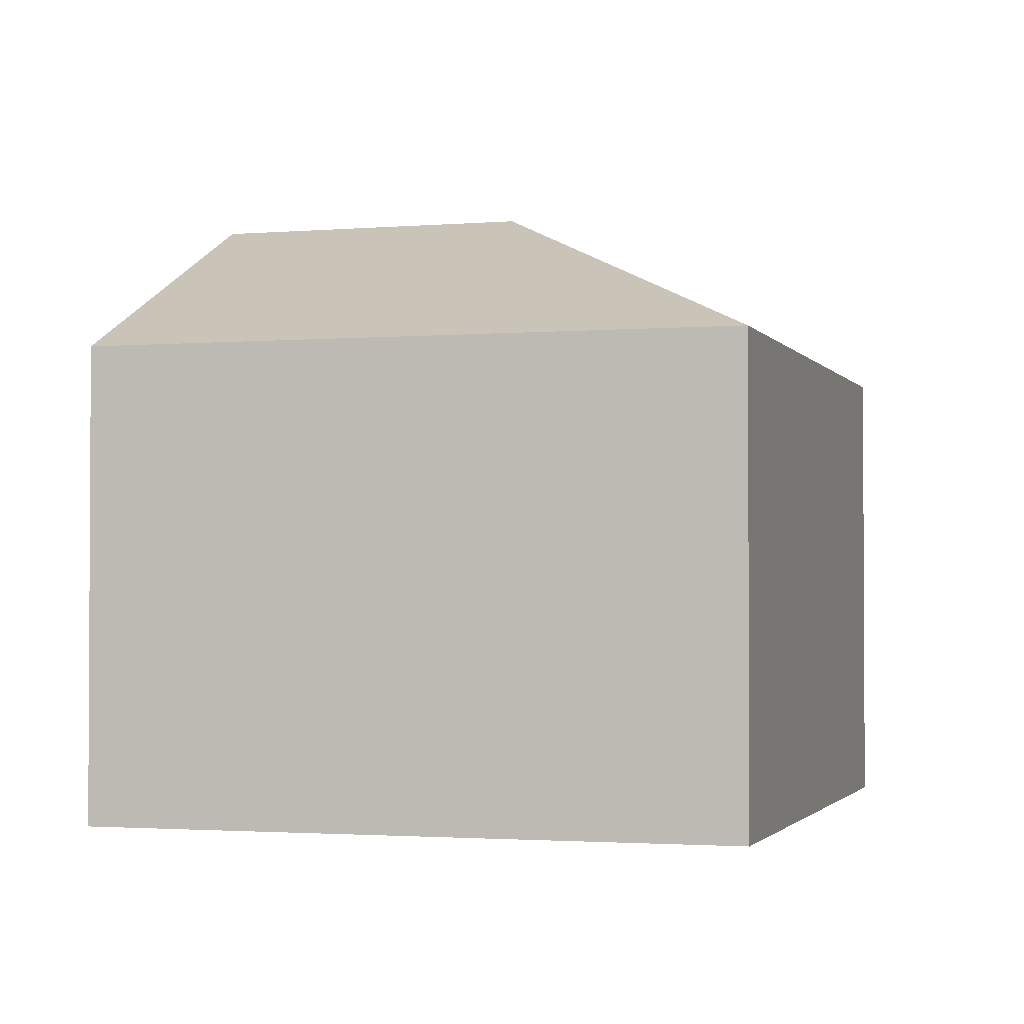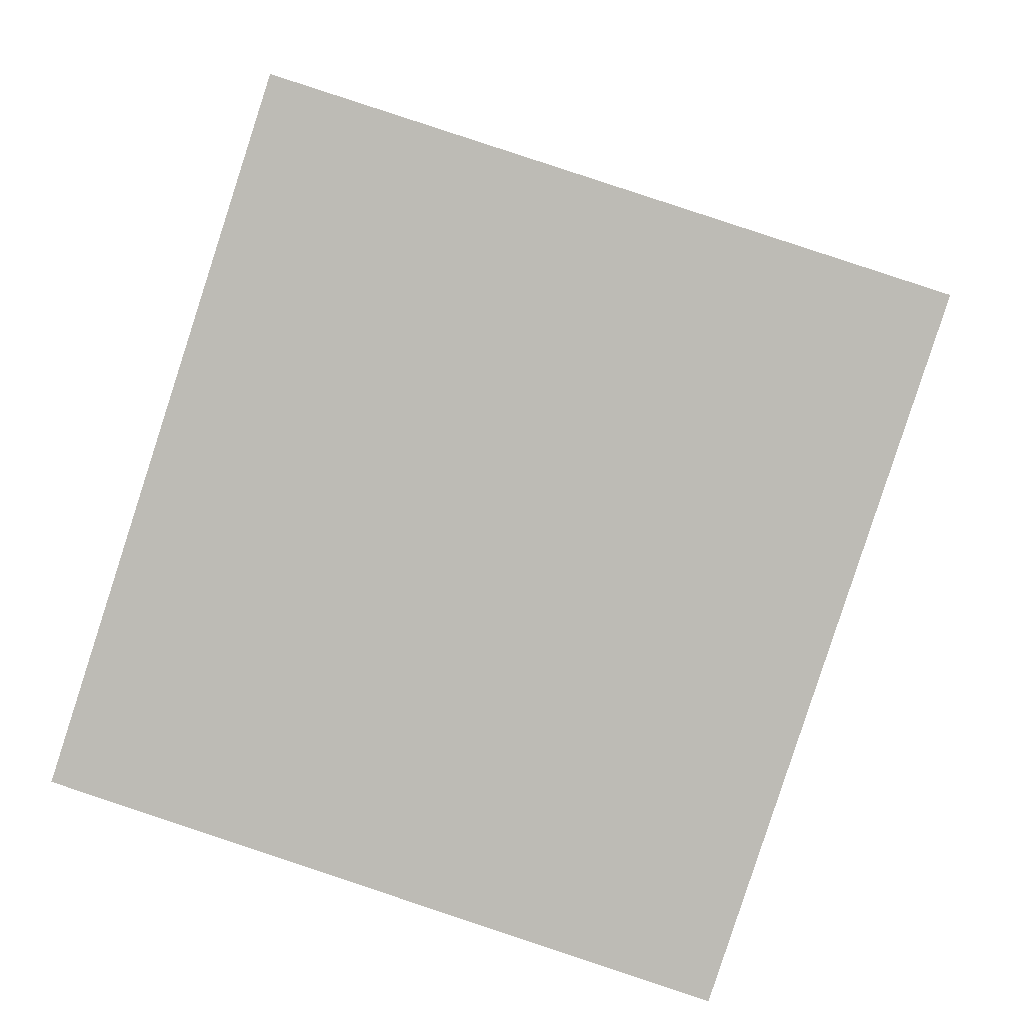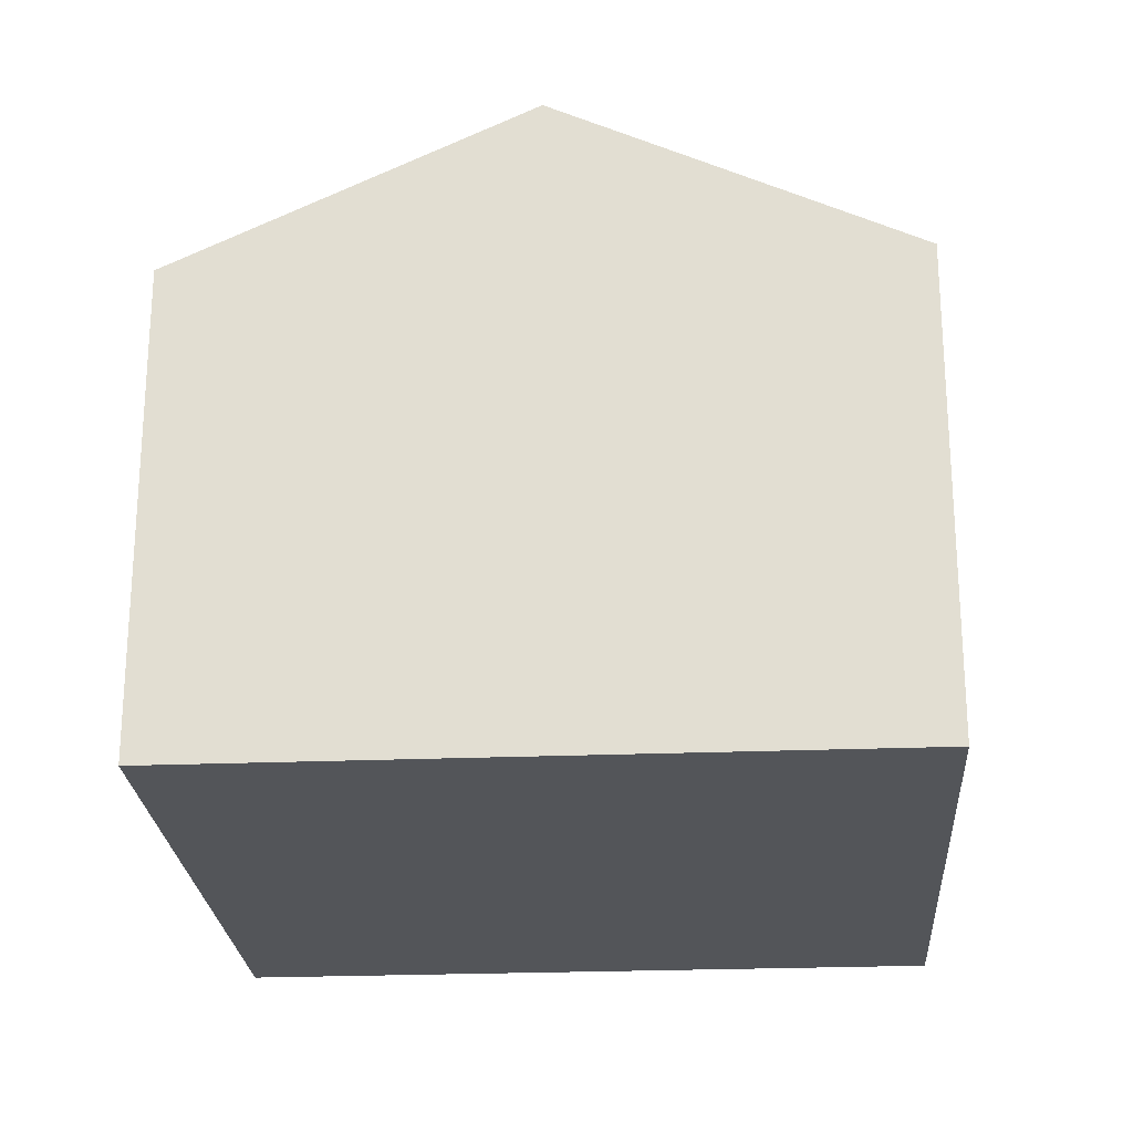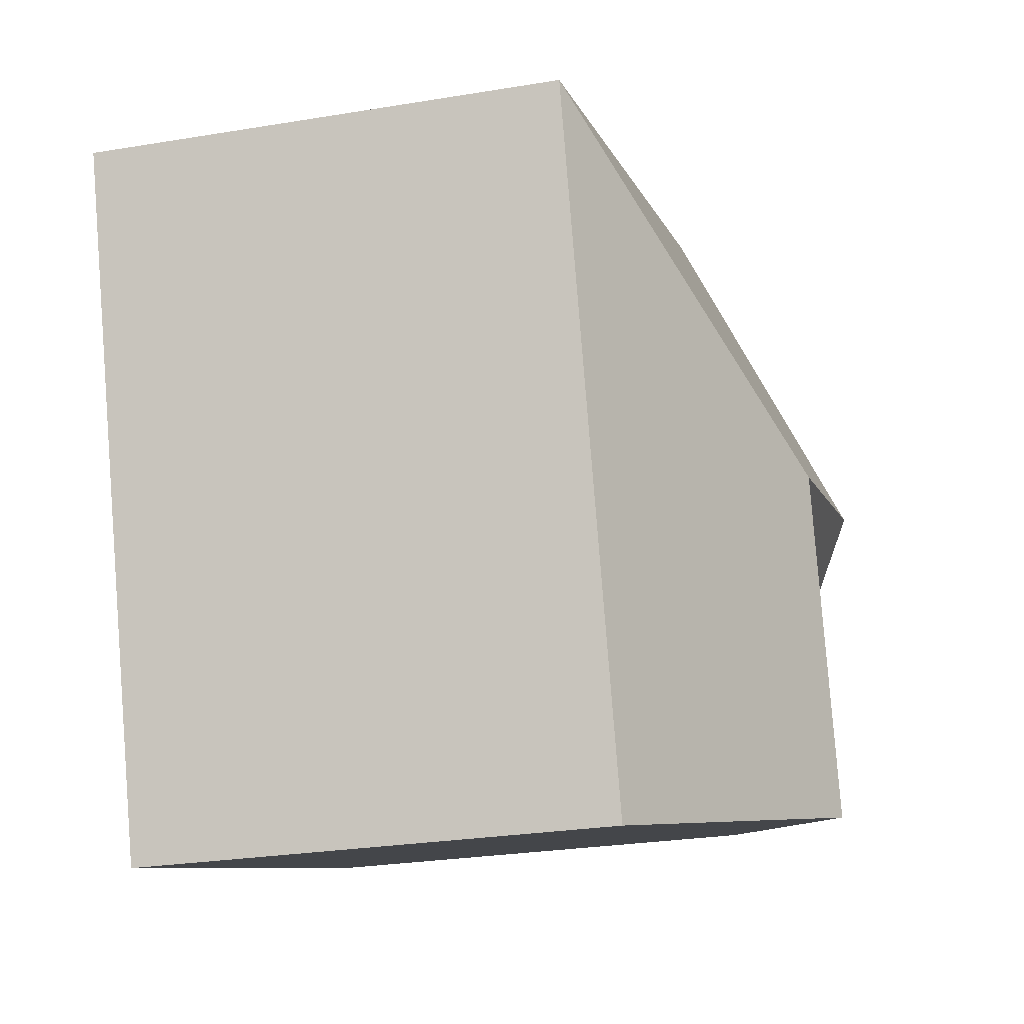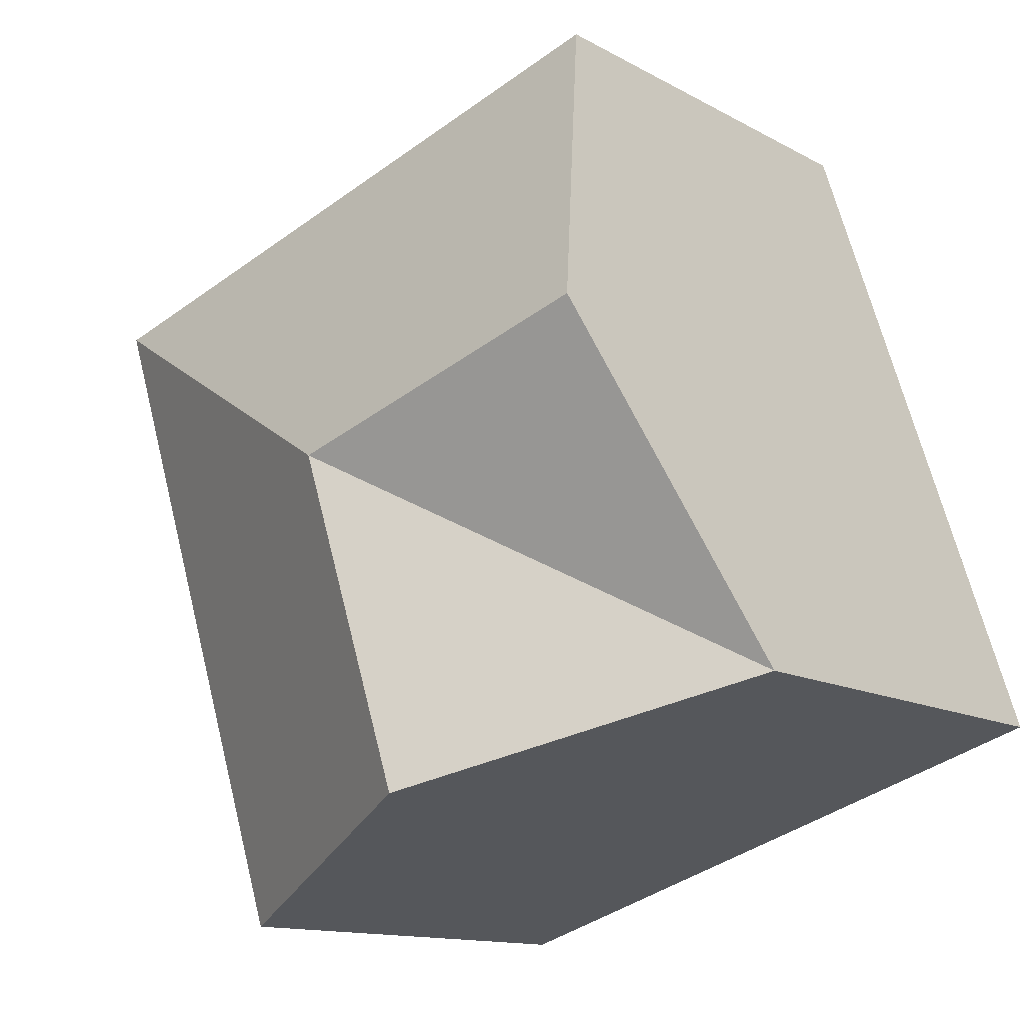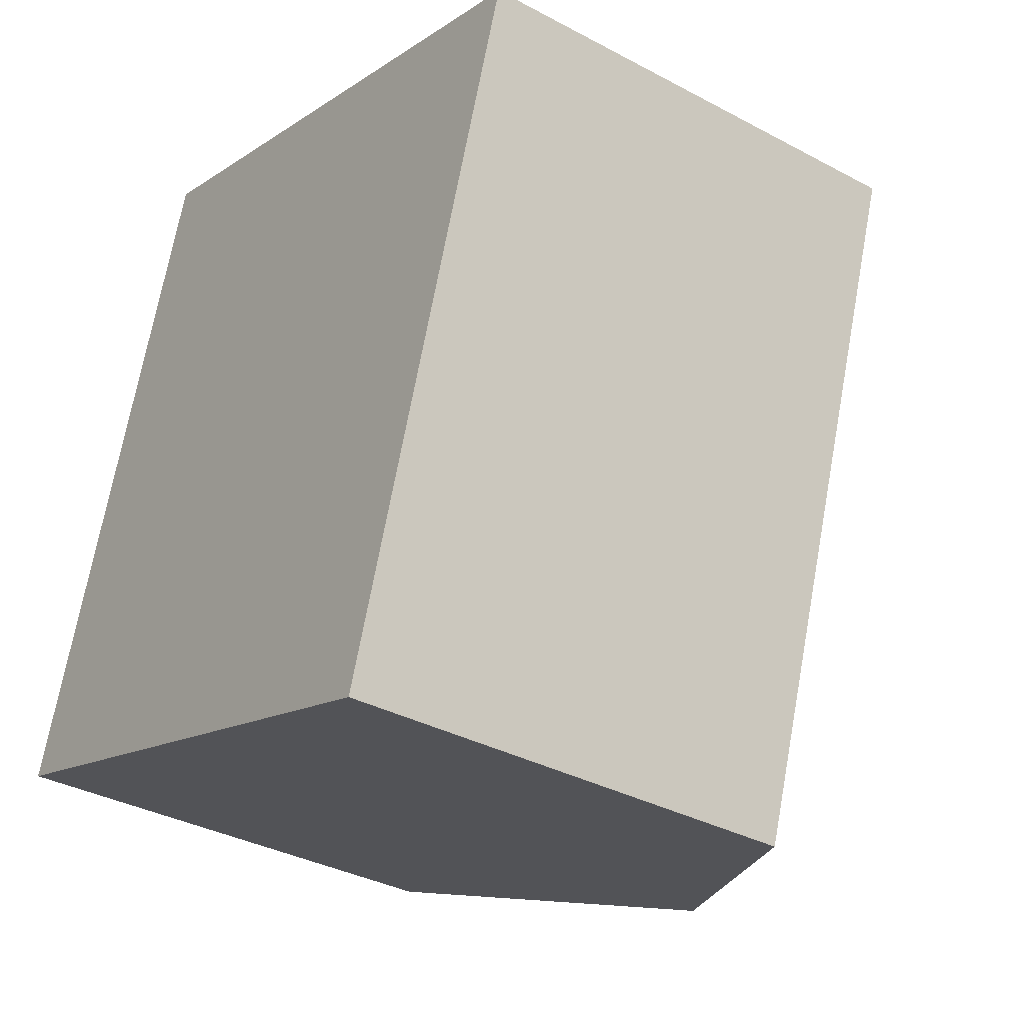
<metadata>
{"format":"obj","ext":"obj","renderer":"f3d","projection":"perspective","resolution":1024,"background":"white","views":[{"elev":-1.9,"azim":34.7,"up":"+Y"},{"elev":5.3,"azim":3.4,"up":"+Z"},{"elev":-24.0,"azim":-68.2,"up":"+Y"},{"elev":-26.7,"azim":104.6,"up":"+Z"},{"elev":-12.7,"azim":-141.7,"up":"+Z"},{"elev":-34.8,"azim":54.4,"up":"+Z"}]}
</metadata>
<code>
v  13 7.291 7.14
v  1.668 9.776 5.139
v  3.336 7.291 10.28
v  6.5 9.776 3.57
v  0 7.294 4.466e-16
v  9.664 7.294 -3.137
v  4.832 9.776 -1.569
v  0 0 0
v  1.668 -3.147e-16 5.139
v  3.336 -6.293e-16 10.28
v  13 -4.372e-16 7.14
v  9.664 1.921e-16 -3.137
v  4.832 9.607e-17 -1.569
g defaultobject
f 1 2 3
f 2 1 4
f 4 5 2
f 6 4 1
f 4 6 7
f 4 7 5
f 8 2 5
f 2 8 3
f 3 8 9
f 3 9 10
f 10 1 3
f 1 10 11
f 1 12 6
f 12 1 11
f 7 8 5
f 8 7 6
f 8 6 13
f 13 6 12
f 9 11 10
f 11 9 8
f 11 8 12
f 12 8 13

</code>
